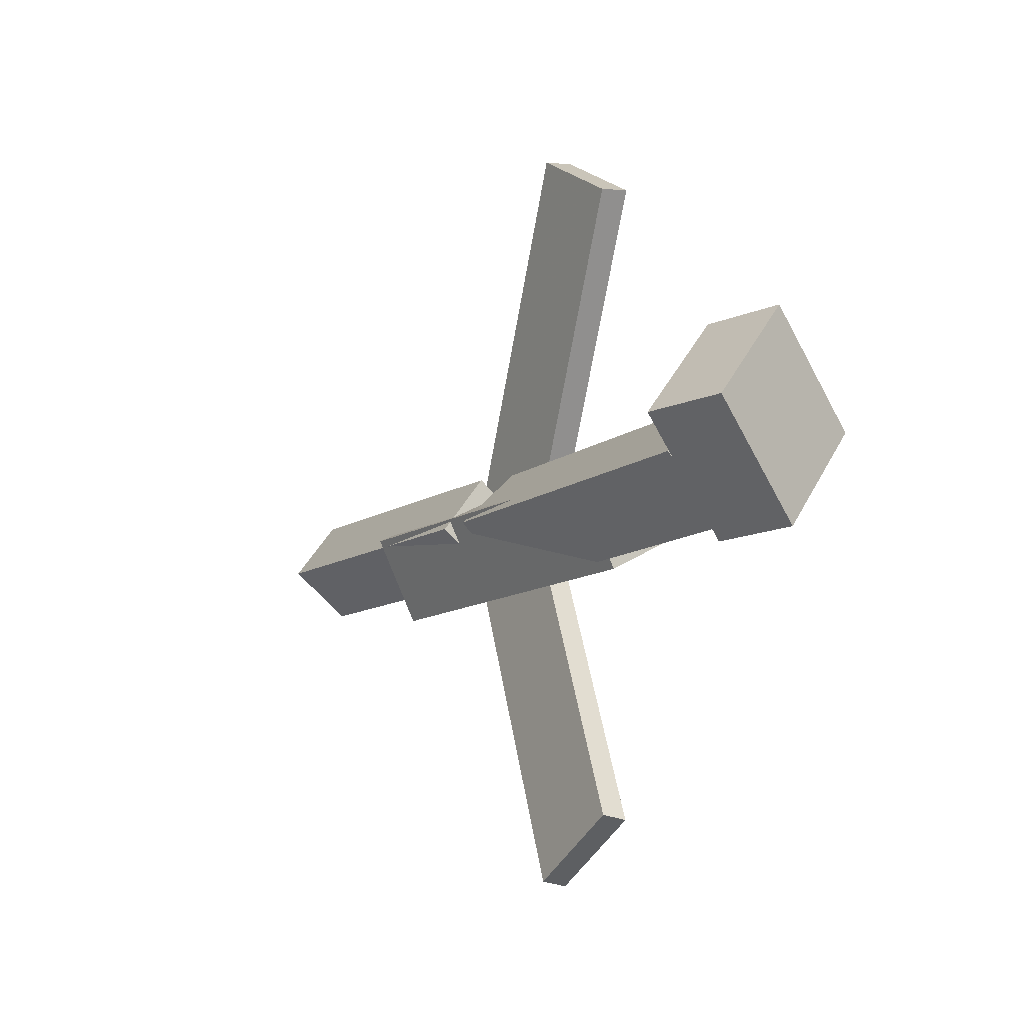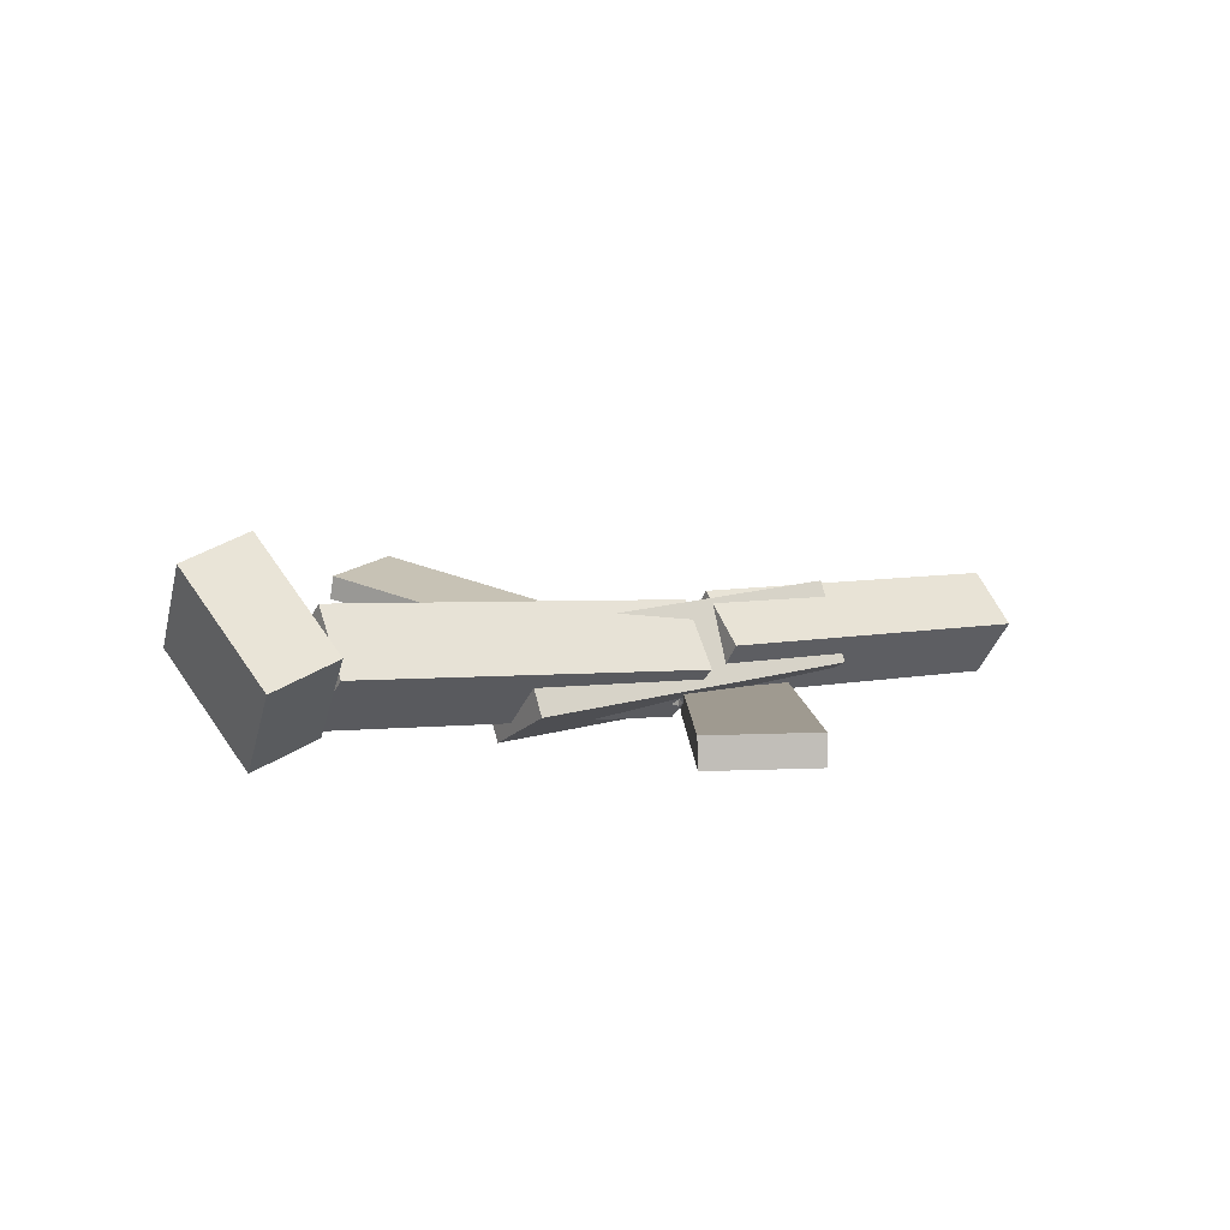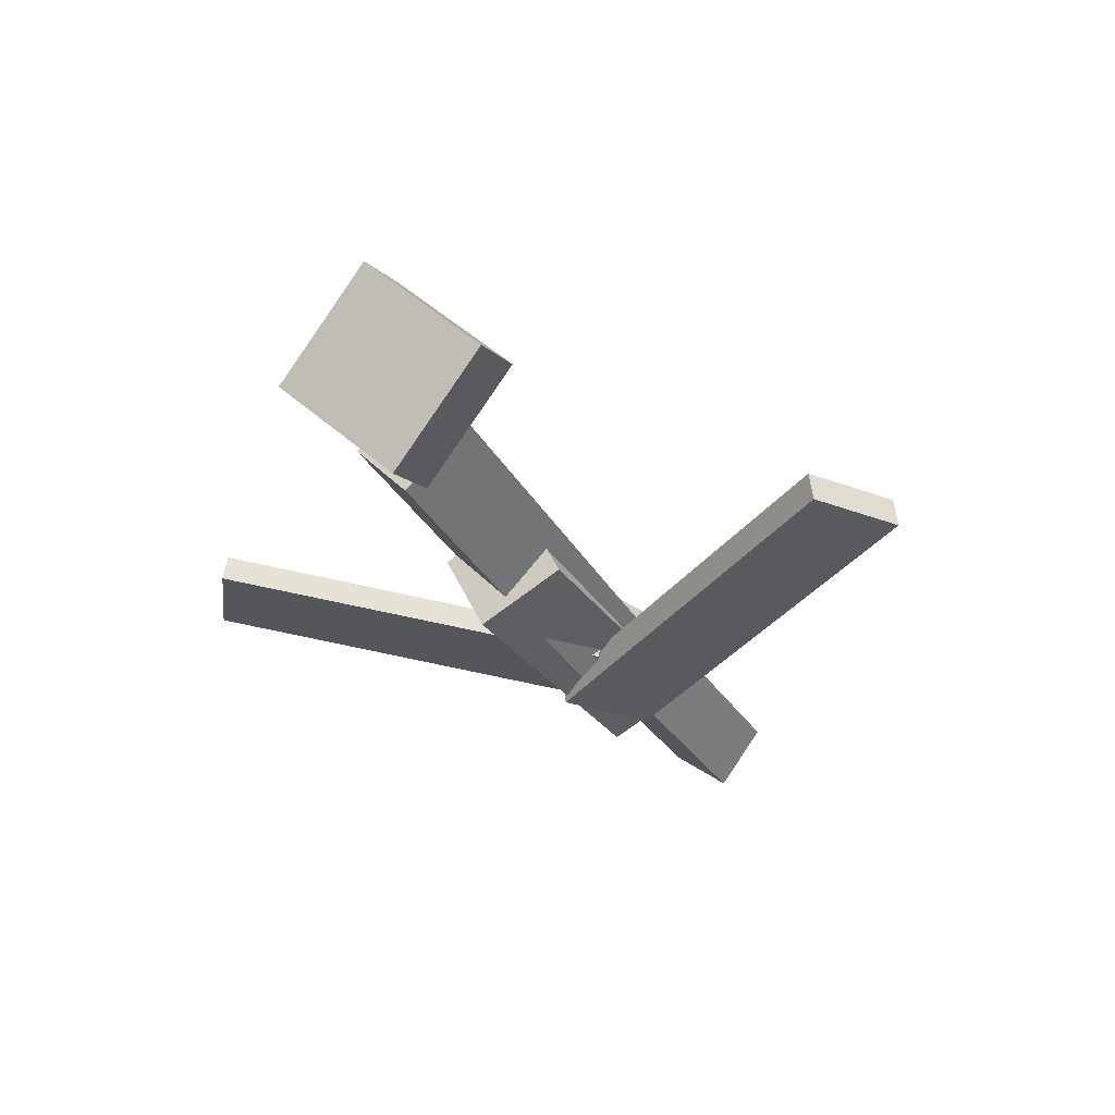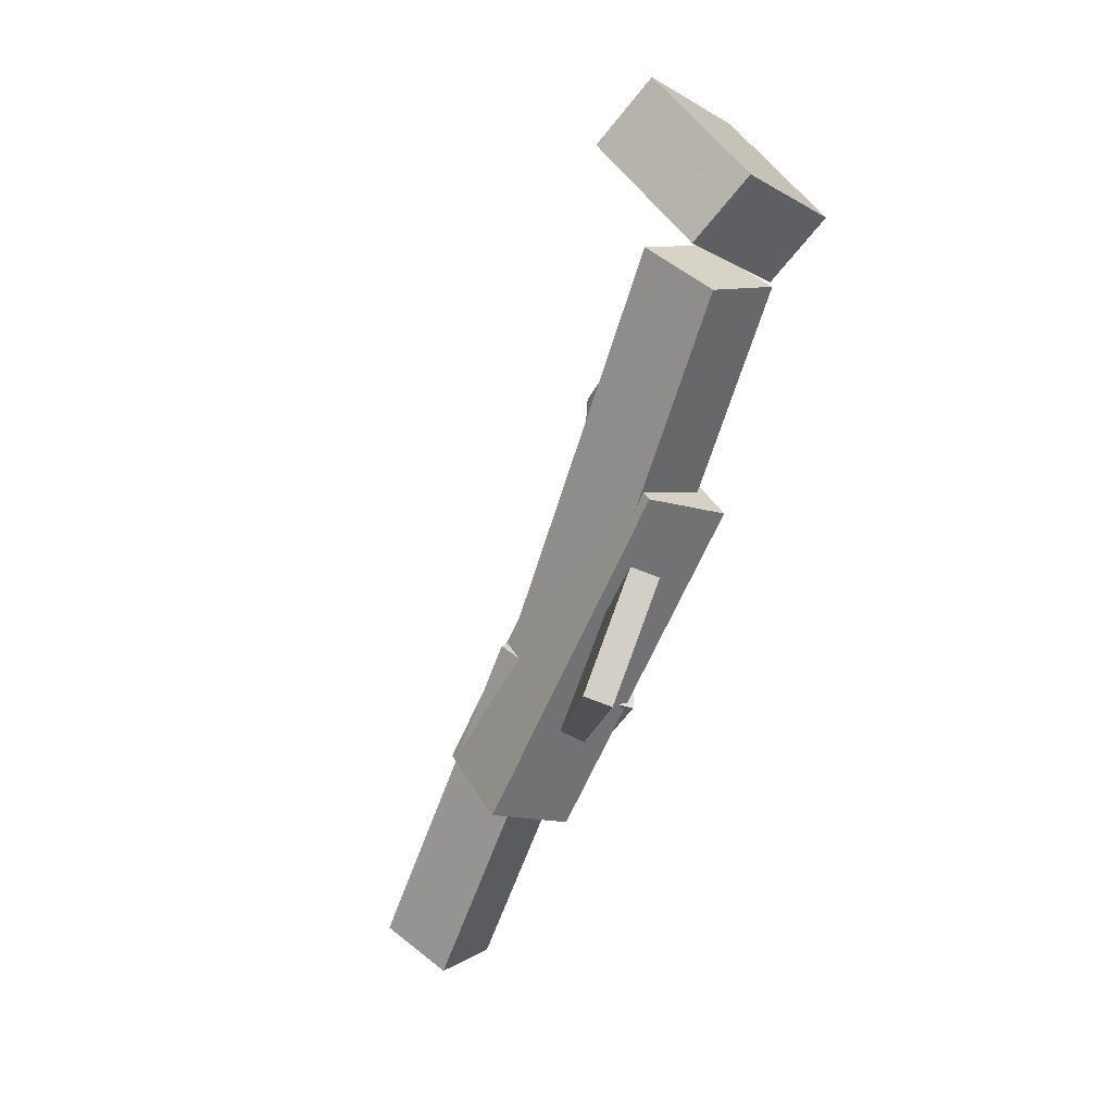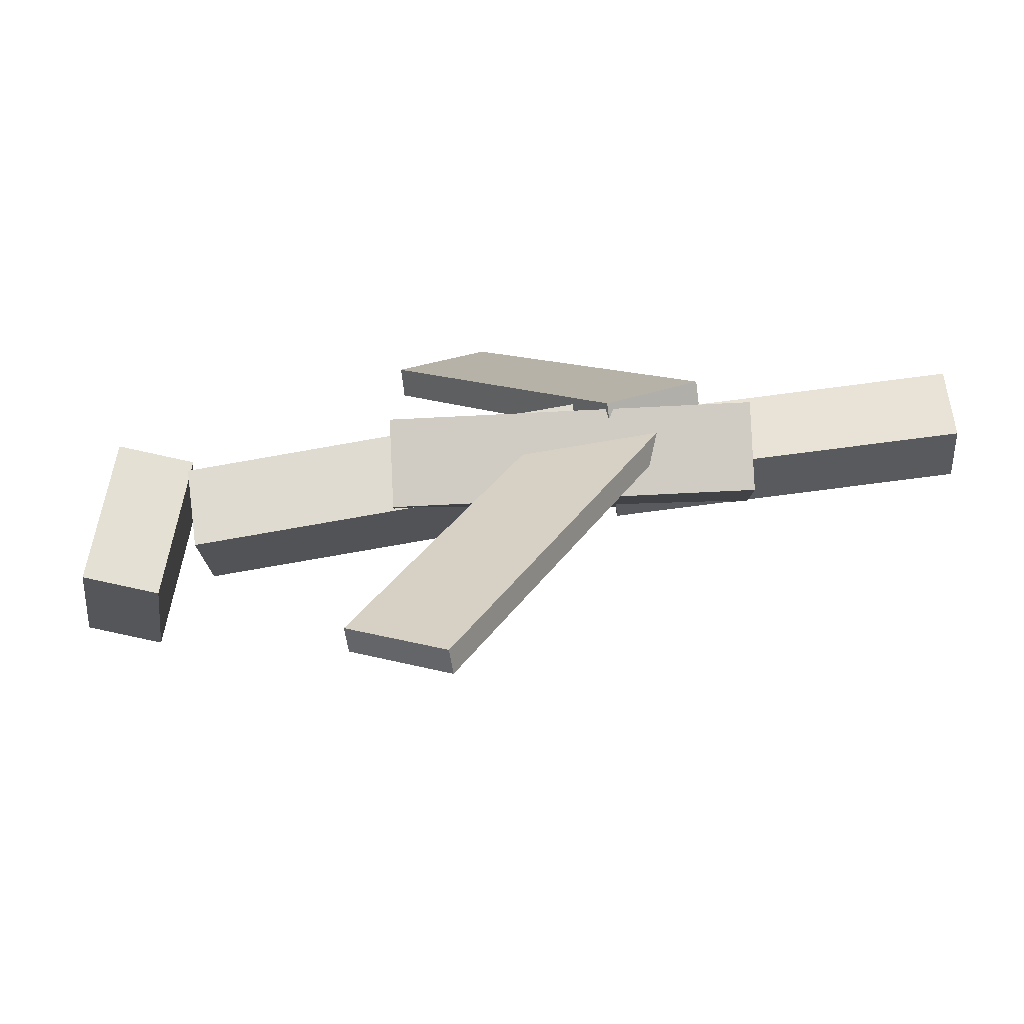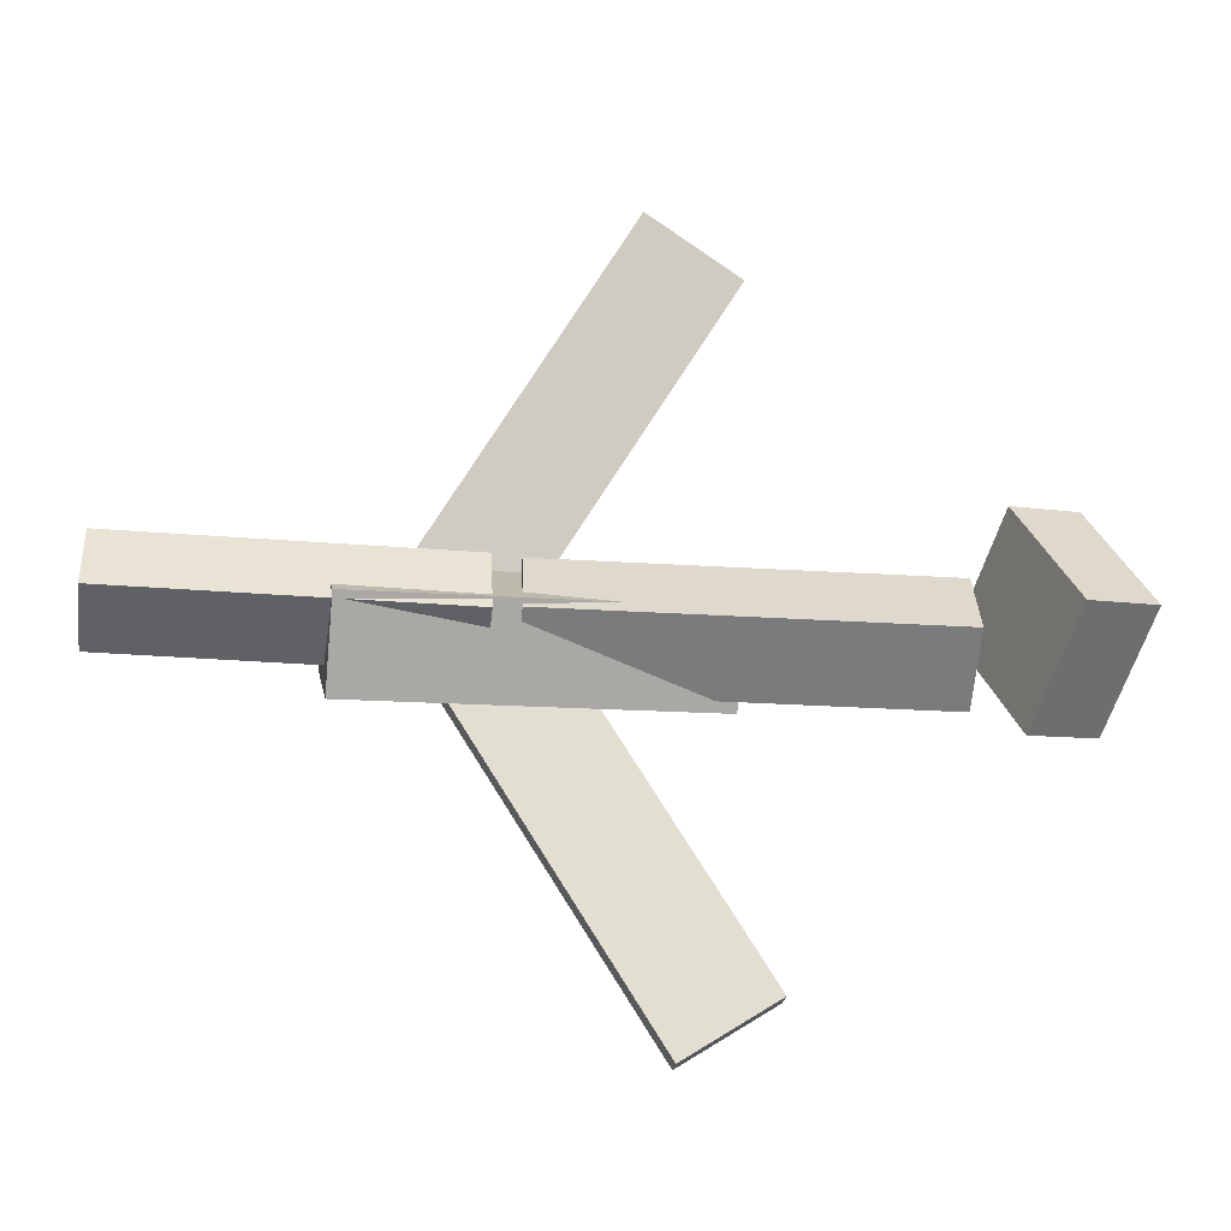
<metadata>
{"format":"obj","ext":"obj","renderer":"f3d","projection":"perspective","resolution":1024,"background":"white","views":[{"elev":-13.0,"azim":-125.2,"up":"+Z"},{"elev":13.0,"azim":-32.6,"up":"+Y"},{"elev":-25.9,"azim":-66.2,"up":"+Y"},{"elev":-66.0,"azim":-113.1,"up":"+Z"},{"elev":-68.4,"azim":3.8,"up":"+Z"},{"elev":-12.9,"azim":169.8,"up":"+Z"}]}
</metadata>
<code>
v 0.13 -0.06539 -0.0304
v 0.0555 -0.06618 0.01437
v 0.1285 -0.08488 -0.03332
v 0.05396 -0.08567 0.01145
v -0.03304 -0.0119 -0.3009
v -0.1076 -0.01269 -0.2561
v -0.03458 -0.03139 -0.3038
v -0.1091 -0.03218 -0.259
f 1.0 7.0 5.0
f 1.0 3.0 7.0
f 1.0 4.0 3.0
f 1.0 2.0 4.0
f 3.0 8.0 7.0
f 3.0 4.0 8.0
f 5.0 7.0 8.0
f 5.0 8.0 6.0
f 1.0 5.0 6.0
f 1.0 6.0 2.0
f 2.0 6.0 8.0
f 2.0 8.0 4.0
v -0.08274 -0.06929 0.0354
v 0.197 -0.06516 0.03528
v -0.08364 -0.008719 0.003327
v 0.1961 -0.004588 0.00321
v -0.08224 -0.1045 -0.03105
v 0.1975 -0.1003 -0.03117
v -0.08315 -0.0439 -0.06313
v 0.1966 -0.03977 -0.06324
f 9.0 15.0 13.0
f 9.0 11.0 15.0
f 9.0 12.0 11.0
f 9.0 10.0 12.0
f 11.0 16.0 15.0
f 11.0 12.0 16.0
f 13.0 15.0 16.0
f 13.0 16.0 14.0
f 9.0 13.0 14.0
f 9.0 14.0 10.0
f 10.0 14.0 16.0
f 10.0 16.0 12.0
v -0.2405 -0.02155 -0.06077
v -0.2466 -0.06703 -0.01571
v -0.2369 0.02617 -0.01212
v -0.243 -0.0193 0.03294
v 0.06655 -0.05378 -0.05169
v 0.06045 -0.09926 -0.006631
v 0.07013 -0.006059 -0.003035
v 0.06402 -0.05154 0.04202
f 17.0 23.0 21.0
f 17.0 19.0 23.0
f 17.0 20.0 19.0
f 17.0 18.0 20.0
f 19.0 24.0 23.0
f 19.0 20.0 24.0
f 21.0 23.0 24.0
f 21.0 24.0 22.0
f 17.0 21.0 22.0
f 17.0 22.0 18.0
f 18.0 22.0 24.0
f 18.0 24.0 20.0
v 0.3563 -0.05122 0.04894
v 0.3596 -0.01708 0.003121
v 0.08731 -0.03622 0.04048
v 0.09066 -0.002074 -0.005331
v 0.3547 -0.09852 0.01357
v 0.3581 -0.06438 -0.03224
v 0.08579 -0.08352 0.005121
v 0.08913 -0.04938 -0.04069
f 25.0 31.0 29.0
f 25.0 27.0 31.0
f 25.0 28.0 27.0
f 25.0 26.0 28.0
f 27.0 32.0 31.0
f 27.0 28.0 32.0
f 29.0 31.0 32.0
f 29.0 32.0 30.0
f 25.0 29.0 30.0
f 25.0 30.0 26.0
f 26.0 30.0 32.0
f 26.0 32.0 28.0
v -0.27 0.0087 -0.08134
v -0.3276 -0.007717 -0.07873
v -0.2884 0.0853 -0.004717
v -0.346 0.06889 -0.002114
v -0.2445 -0.0678 0.001289
v -0.302 -0.08422 0.003891
v -0.2629 0.008802 0.07791
v -0.3204 -0.007616 0.08051
f 33.0 39.0 37.0
f 33.0 35.0 39.0
f 33.0 36.0 35.0
f 33.0 34.0 36.0
f 35.0 40.0 39.0
f 35.0 36.0 40.0
f 37.0 39.0 40.0
f 37.0 40.0 38.0
f 33.0 37.0 38.0
f 33.0 38.0 34.0
f 34.0 38.0 40.0
f 34.0 40.0 36.0
v 0.1594 -0.1052 0.01229
v 0.0871 -0.1073 -0.03307
v 0.1609 -0.08193 0.008875
v 0.08858 -0.08399 -0.03648
v -0.01802 -0.05295 0.2929
v -0.09035 -0.05501 0.2475
v -0.01655 -0.02963 0.2895
v -0.08888 -0.03169 0.2441
f 41.0 47.0 45.0
f 41.0 43.0 47.0
f 41.0 44.0 43.0
f 41.0 42.0 44.0
f 43.0 48.0 47.0
f 43.0 44.0 48.0
f 45.0 47.0 48.0
f 45.0 48.0 46.0
f 41.0 45.0 46.0
f 41.0 46.0 42.0
f 42.0 46.0 48.0
f 42.0 48.0 44.0

</code>
